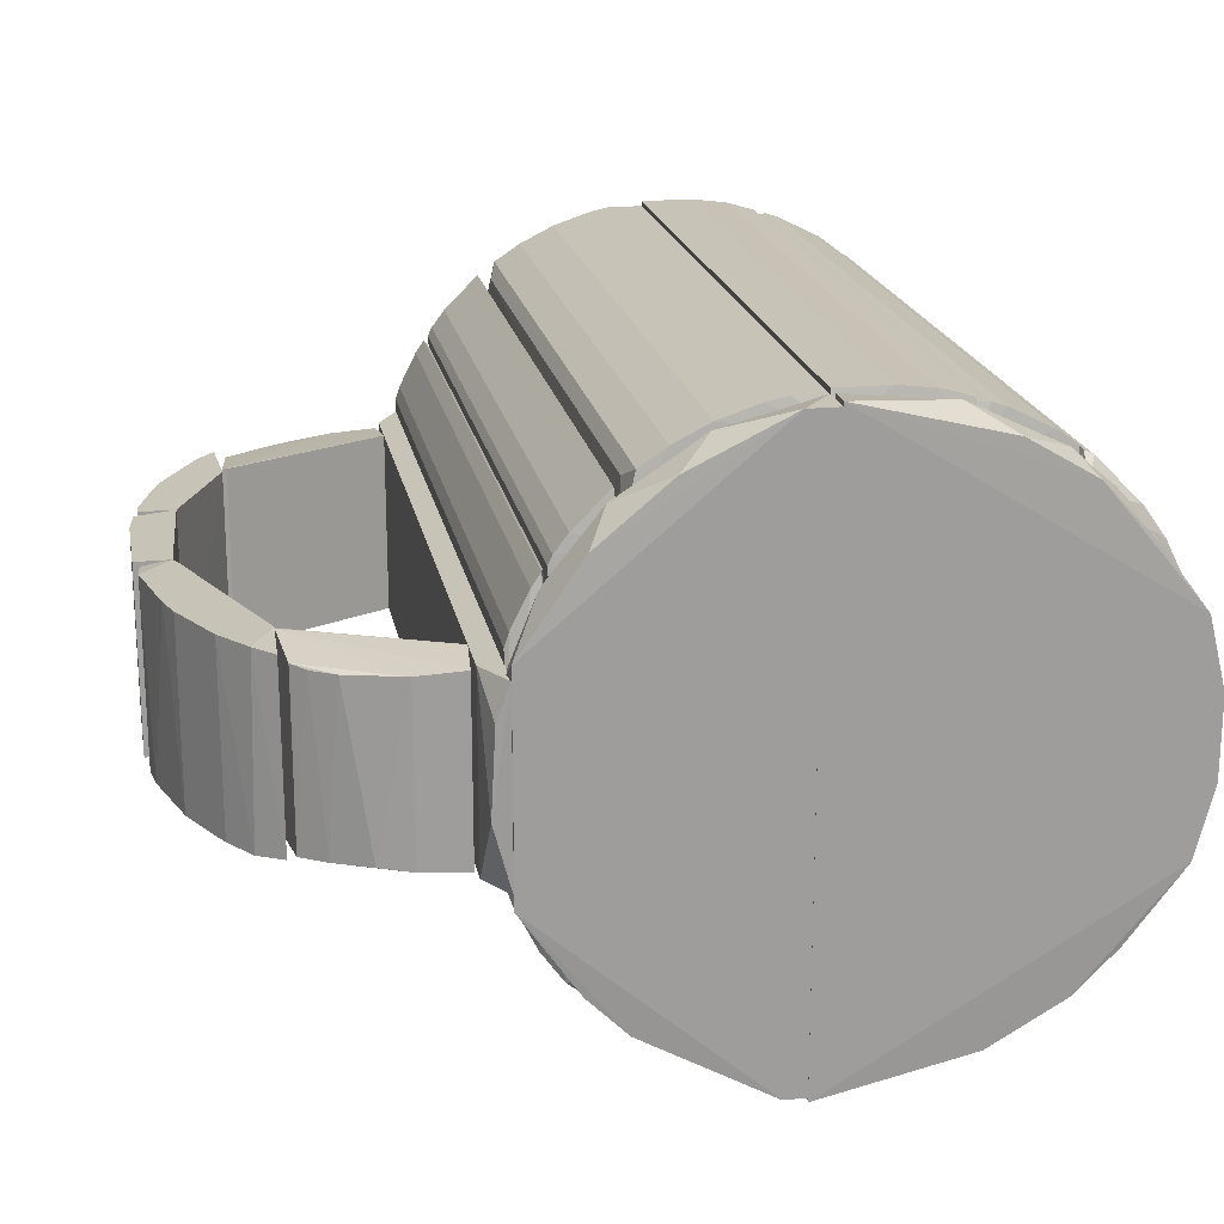
<metadata>
{"format":"obj","ext":"obj","renderer":"f3d","projection":"perspective","resolution":1024,"background":"white","views":[{"elev":19.7,"azim":169.3,"up":"+Y"}]}
</metadata>
<code>
o hull_0
v 0.04881 0.02064 0.00647
v 0.04881 0.02064 0.1366
v 0.04348 0.01531 0.1366
v 0.04341 0.01533 0.004999
v 0.04653 9.6e-05 0.1366
v 0.04653 -0.001342 0
v 0.04957 0.01836 0.00647
v 0.04957 0.01836 0.1366
v 0.04424 0.02901 0.00647
v 0.04424 0.02901 0.1366
v 0.04955 0.000192 0.1362
v 0.04729 0.02369 0.1366
v 0.04987 -0.001342 0
v 0.04361 0.02839 0.1338
v 0.04361 0.02839 0.009302
v 0.04577 0.02673 0.00647
v 0.04577 0.02673 0.1366
f 16 10 17
f 4 6 3
f 6 4 9
f 6 9 13
f 4 3 14
f 3 6 5
f 12 3 5
f 13 11 5
f 6 13 5
f 13 7 8
f 11 13 8
f 12 5 8
f 5 11 8
f 9 4 15
f 4 14 15
f 14 9 15
f 3 12 10
f 14 3 10
f 9 14 10
f 13 9 16
f 9 10 16
f 7 13 1
f 8 7 1
f 16 12 1
f 13 16 1
f 12 8 2
f 1 12 2
f 8 1 2
f 10 12 17
f 12 16 17
o hull_1
v 0.03425 0.03057 0.004999
v 0.03358 0.03206 0.1366
v 0.04281 0.01734 0.004999
v 0.03347 0.03213 0.004999
v 0.04272 0.0176 0.1366
v 0.04272 0.0313 0.00647
v 0.04272 0.0313 0.1366
v 0.03663 0.03815 0.1366
v 0.03406 0.03933 0.01278
v 0.03406 0.03933 0.1303
v 0.04348 0.02978 0.00647
v 0.04348 0.02978 0.1366
v 0.03435 0.04043 0.00647
v 0.03435 0.04043 0.1366
v 0.03435 0.03054 0.1366
v 0.04043 0.03435 0.00647
v 0.04043 0.03435 0.1366
f 23 34 24
f 22 25 19
f 25 22 29
f 22 20 29
f 20 28 29
f 19 25 31
f 25 30 31
f 21 30 33
f 30 25 33
f 20 22 18
f 21 20 18
f 19 21 18
f 25 29 34
f 33 25 34
f 22 19 32
f 18 22 32
f 19 18 32
f 21 19 27
f 19 31 27
f 31 30 27
f 20 21 23
f 28 20 23
f 29 28 23
f 21 33 23
f 33 34 23
f 30 21 26
f 21 27 26
f 27 30 26
f 34 29 24
f 29 23 24
o hull_2
v 0.00489 0.04648 0.004999
v -0.01613 0.04415 0.004999
v -0.01379 0.04415 0.004999
v 0.004658 0.04653 0.1366
v 0.004658 0.05262 0.00647
v 0.004658 0.05262 0.1366
v -0.01361 0.04424 0.1366
v -0.01361 0.05109 0.00647
v -0.01057 0.05185 0.00647
v -0.01057 0.05185 0.1366
v -0.002955 0.05262 0.1366
v -0.004478 0.05262 0.00647
v -0.004478 0.05262 0.1366
v -0.01589 0.04424 0.1366
v -0.01589 0.05033 0.00647
v -0.01589 0.05033 0.1366
f 45 46 47
f 40 45 48
f 40 35 39
f 45 40 39
f 40 48 38
f 35 40 38
f 48 45 50
f 49 36 50
f 36 48 50
f 48 36 37
f 36 35 37
f 35 38 37
f 50 45 44
f 43 44 46
f 39 35 46
f 45 39 46
f 35 36 46
f 36 43 46
f 38 48 41
f 48 37 41
f 37 38 41
f 36 49 42
f 49 50 42
f 43 36 42
f 50 44 42
f 44 43 42
f 44 45 47
f 46 44 47
o hull_3
v -0.01595 0.04952 0.1362
v -0.03112 0.04272 0.00647
v -0.03112 0.04272 0.1366
v -0.03051 0.03494 0.004999
v -0.01591 0.04956 0.006608
v -0.01818 0.04957 0.00647
v -0.01818 0.04957 0.1366
v -0.02896 0.03572 0.004999
v -0.0159 0.04348 0.1366
v -0.02046 0.04881 0.00647
v -0.02046 0.04881 0.1366
v -0.02883 0.03587 0.1366
v -0.03036 0.03511 0.1366
v -0.01572 0.04351 0.004999
v -0.02807 0.045 0.00647
v -0.02807 0.045 0.1366
f 63 58 62
f 51 59 64
f 54 63 53
f 63 59 53
f 52 54 53
f 53 59 61
f 54 52 65
f 64 54 65
f 52 53 65
f 51 64 55
f 64 56 55
f 53 61 66
f 61 65 66
f 65 53 66
f 64 59 58
f 54 64 58
f 63 54 58
f 56 64 60
f 61 56 60
f 65 61 60
f 64 65 60
f 59 51 57
f 61 59 57
f 56 61 57
f 51 55 57
f 55 56 57
f 59 63 62
f 58 59 62
o hull_4
v -0.03188 0.04196 0.00647
v -0.03188 0.04196 0.1366
v -0.0426 0.01886 0.004999
v -0.03159 0.04134 0.1331
v -0.03493 0.03967 0.1366
v -0.03092 0.03443 0.004999
v -0.0433 0.03054 0.1366
v -0.03112 0.03434 0.1366
v -0.04102 0.03358 0.00647
v -0.04102 0.03358 0.1366
v -0.04254 0.01912 0.1366
v -0.03025 0.03807 0
v -0.03341 0.04119 0.00647
v -0.03341 0.04119 0.1366
v -0.04482 0.02826 0.00647
v -0.04482 0.02826 0.1366
v -0.04863 0.02065 0.00647
v -0.04863 0.02065 0.1366
v -0.04814 0.01975 0.133
v -0.04814 0.01975 0.01007
f 68 79 80
f 83 86 84
f 77 71 84
f 71 77 74
f 74 77 69
f 86 83 69
f 83 78 69
f 84 71 73
f 71 74 68
f 78 74 72
f 74 69 72
f 69 78 72
f 78 83 81
f 83 84 81
f 75 78 81
f 73 75 81
f 78 75 79
f 75 71 79
f 67 78 79
f 68 67 79
f 84 86 85
f 77 84 85
f 69 77 85
f 86 69 85
f 71 75 76
f 73 71 76
f 75 73 76
f 84 73 82
f 81 84 82
f 73 81 82
f 74 78 70
f 78 67 70
f 68 74 70
f 67 68 70
f 71 68 80
f 79 71 80
o hull_5
v -0.04707 0.02007 0
v -0.04635 9.3e-05 0.1366
v -0.04243 0.01934 0.004999
v -0.04243 0.01778 0.004999
v -0.05203 0.000875 0.01182
v -0.05203 0.000875 0.1313
v -0.05243 0.006943 0.00647
v -0.05243 0.006943 0.1366
v -0.04939 0.01912 0.00647
v -0.04939 0.01912 0.1366
v -0.04254 0.0176 0.1366
v -0.04254 0.01912 0.1366
v -0.04623 -0.000853 0
v -0.05091 0.01455 0.00647
v -0.05091 0.01455 0.1366
f 96 100 101
f 93 91 94
f 91 93 99
f 94 88 97
f 88 99 97
f 94 91 92
f 88 94 92
f 91 99 92
f 99 88 92
f 94 97 96
f 99 93 87
f 89 99 87
f 95 96 87
f 87 96 98
f 97 89 98
f 96 97 98
f 89 87 98
f 93 94 100
f 96 95 100
f 87 93 100
f 95 87 100
f 99 89 90
f 89 97 90
f 97 99 90
f 94 96 101
f 100 94 101
o hull_6
v -0.01133 -0.04482 0.1366
v -0.02979 -0.03558 0.004999
v -0.01875 -0.04607 0
v -0.01971 -0.04555 0.1362
v -0.03036 -0.0433 0.00647
v -0.03036 -0.0433 0.1366
v -0.02959 -0.03569 0.1366
v -0.02655 -0.04558 0.00647
v -0.02655 -0.04558 0.1366
v -0.01111 -0.04491 0.004999
f 110 104 105
f 108 102 111
f 108 111 103
f 108 103 107
f 102 108 107
f 107 109 110
f 102 107 110
f 111 102 104
f 103 111 104
f 110 109 104
f 107 103 106
f 109 107 106
f 104 109 106
f 103 104 106
f 102 110 105
f 104 102 105
o hull_7
v -0.01133 -0.05167 0.00647
v -0.01133 -0.05167 0.1366
v 0.007309 -0.04628 0.004999
v -0.007521 -0.04558 0.1366
v 0.008569 -0.04943 -0
v -0.01894 -0.04939 0.00647
v -0.01894 -0.04939 0.1366
v -0.02579 -0.04634 0.00647
v -0.02579 -0.04634 0.1366
v 0.006939 -0.04634 0.1366
v -0.006762 -0.05243 0.00647
v -0.006762 -0.05243 0.1366
v -0.02274 -0.04787 0.00647
v -0.02274 -0.04787 0.1366
v -0.009803 -0.04558 0.1366
v 0.006942 -0.05243 0.00647
v 0.006942 -0.05243 0.1366
v -0.007478 -0.04551 0.004999
v -0.01437 -0.05091 0.00647
v -0.01437 -0.05091 0.1366
v -0.02468 -0.04582 0.01089
v -0.02468 -0.04582 0.1322
f 118 130 131
f 128 126 125
f 128 116 121
f 126 128 121
f 116 114 121
f 128 125 113
f 116 128 127
f 128 122 127
f 122 116 127
f 124 125 120
f 125 126 120
f 114 116 129
f 121 114 129
f 122 128 123
f 128 113 123
f 113 122 123
f 120 126 133
f 132 120 133
f 126 129 133
f 129 132 133
f 116 124 119
f 124 120 119
f 120 132 119
f 129 116 119
f 132 129 119
f 125 124 118
f 113 125 118
f 126 121 115
f 129 126 115
f 121 129 115
f 116 122 112
f 122 113 112
f 130 116 112
f 113 130 112
f 124 116 117
f 116 130 117
f 118 124 117
f 130 118 117
f 130 113 131
f 113 118 131
o hull_8
v -0.04623 0.001075 0
v -0.04243 -0.01837 0.004999
v -0.04243 -0.01992 0.004999
v -0.05243 -0.006762 0.00647
v -0.05243 -0.006762 0.1366
v -0.05203 -0.000712 0.01175
v -0.05203 -0.000712 0.1314
v -0.04939 -0.01894 0.00647
v -0.04939 -0.01894 0.1366
v -0.04634 9.1e-05 0.1366
v -0.04254 -0.01818 0.1366
v -0.04254 -0.0197 0.1366
v -0.05167 -0.01133 0.00647
v -0.05167 -0.01133 0.1366
v -0.05091 -0.01437 0.00647
v -0.05091 -0.01437 0.1366
f 147 148 149
f 141 134 136
f 136 145 142
f 141 136 142
f 134 140 143
f 142 145 143
f 140 134 139
f 134 137 139
f 137 140 139
f 142 143 147
f 145 136 144
f 134 143 144
f 143 145 144
f 143 140 138
f 140 137 138
f 147 143 138
f 137 147 138
f 134 141 148
f 141 142 148
f 136 134 135
f 134 144 135
f 144 136 135
f 137 134 146
f 147 137 146
f 134 148 146
f 148 147 146
f 142 147 149
f 148 142 149
o hull_9
v -0.03015 -0.03501 0.004999
v -0.03264 -0.04177 0.00647
v -0.03264 -0.04177 0.1366
v -0.04787 -0.02275 0.00647
v -0.04787 -0.02275 0.1366
v -0.03087 -0.0419 0.0101
v -0.03087 -0.0419 0.133
v -0.04406 -0.0296 0.00647
v -0.04406 -0.0296 0.1366
v -0.03036 -0.03492 0.1366
v -0.04634 -0.02579 0.00647
v -0.04634 -0.02579 0.1366
v -0.04863 -0.0197 0.00647
v -0.04863 -0.0197 0.1366
v -0.04178 -0.03264 0.00647
v -0.04178 -0.03264 0.1366
v -0.04178 -0.0197 0.1366
v -0.04183 -0.01945 0.004999
v -0.03112 -0.04254 0.00647
v -0.03112 -0.04254 0.1366
f 160 158 161
f 151 168 152
f 159 154 152
f 154 159 166
f 159 167 166
f 168 151 150
f 167 159 150
f 151 152 164
f 150 151 164
f 167 150 164
f 153 154 163
f 154 166 163
f 166 167 163
f 152 154 158
f 167 153 162
f 153 163 162
f 163 167 162
f 150 159 156
f 164 152 165
f 152 158 165
f 158 164 165
f 154 153 160
f 153 167 160
f 158 160 157
f 167 164 157
f 164 158 157
f 160 167 157
f 152 168 169
f 159 152 169
f 168 156 169
f 156 159 169
f 168 150 155
f 156 168 155
f 150 156 155
f 158 154 161
f 154 160 161
o hull_10
v 0.0823 -0.01589 0.1047
v 0.0823 0.01607 0.1047
v 0.08307 -0.01589 0.1168
v 0.08307 0.01607 0.1168
v 0.08611 0.01607 0.113
v 0.09372 0.01607 0.09782
v 0.08991 -0.01589 0.0864
v 0.09068 -0.01589 0.08488
v 0.09068 0.01607 0.08488
v 0.0922 -0.01589 0.1016
v 0.0922 0.01607 0.1016
v 0.09677 -0.01589 0.08488
v 0.09677 0.01607 0.08488
v 0.09677 0.01607 0.08716
v 0.09524 -0.01589 0.09325
v 0.08288 0.01481 0.1156
v 0.08839 -0.01589 0.1092
f 180 179 175
f 173 185 172
f 176 184 172
f 185 173 171
f 173 182 171
f 171 182 178
f 176 171 178
f 182 173 180
f 172 185 170
f 176 172 170
f 185 171 170
f 171 176 170
f 184 176 181
f 178 182 181
f 172 184 186
f 186 180 174
f 173 172 174
f 180 173 174
f 172 186 174
f 182 180 183
f 184 181 183
f 181 182 183
f 176 178 177
f 181 176 177
f 178 181 177
f 186 184 179
f 180 186 179
f 183 180 175
f 184 183 175
f 179 184 175
o hull_11
v 0.09655 0.01459 0.08371
v 0.09655 -0.01441 0.08371
v 0.09753 -0.01589 0.08259
v 0.09753 0.01607 0.08259
v 0.09829 -0.01589 0.05976
v 0.09829 -0.01589 0.0765
v 0.09829 0.01607 0.05976
v 0.09829 0.01607 0.0765
v 0.0922 -0.01589 0.05976
v 0.0922 0.01607 0.05976
v 0.09068 -0.01589 0.08488
v 0.09068 -0.01589 0.08259
v 0.09068 0.01607 0.08488
f 189 187 188
f 187 199 197
f 196 199 193
f 191 196 193
f 197 191 189
f 196 191 195
f 191 197 195
f 191 193 194
f 193 199 194
f 194 189 192
f 189 191 192
f 191 194 192
f 199 196 198
f 197 199 198
f 196 195 198
f 195 197 198
f 199 187 190
f 187 189 190
f 194 199 190
f 189 194 190
f 187 197 188
f 197 189 188
o hull_12
v 0.004662 0.04652 0.1366
v 0.004721 0.05181 0.006736
v 0.03358 0.03283 0.1366
v 0.006183 0.04577 0.1366
v 0.01379 0.05109 0.00647
v 0.01379 0.05109 0.1366
v 0.004335 0.04662 0.004999
v 0.02673 0.04576 0.00647
v 0.02673 0.04576 0.1366
v 0.03259 0.04057 0.01097
v 0.03259 0.04057 0.1321
v 0.009988 0.05185 0.00647
v 0.009988 0.05185 0.1366
v 0.0313 0.04272 0.00647
v 0.0313 0.04272 0.1366
v 0.004758 0.05179 0.1362
v 0.02064 0.04881 0.00647
v 0.02064 0.04881 0.1366
v 0.00589 0.04584 0.004999
v 0.03387 0.03264 0.005185
f 218 202 203
f 210 214 202
f 214 200 202
f 219 210 202
f 214 210 213
f 200 214 205
f 206 200 215
f 211 206 201
f 206 215 201
f 214 213 208
f 205 214 208
f 208 216 217
f 216 205 217
f 205 208 217
f 210 219 209
f 213 210 209
f 219 213 209
f 213 219 207
f 208 213 207
f 216 208 207
f 200 205 212
f 205 211 212
f 215 200 212
f 211 201 212
f 201 215 212
f 206 211 204
f 211 205 204
f 216 206 204
f 205 216 204
f 200 206 218
f 219 202 218
f 206 216 218
f 207 219 218
f 216 207 218
f 202 200 203
f 200 218 203
o hull_13
v 0.03494 -0.0306 0.004999
v 0.04881 -0.02046 0.00647
v 0.04881 -0.02046 0.1366
v 0.04348 -0.03036 0.1366
v 0.05029 0.00202 0
v 0.03529 -0.03825 0.008082
v 0.03529 -0.03825 0.135
v 0.03511 -0.03036 0.1366
v 0.04957 -0.01818 0.00647
v 0.04957 -0.01818 0.1366
v 0.04694 0.00202 0
v 0.04652 9.1e-05 0.1366
v 0.04652 -0.02503 0.1366
v 0.045 -0.02807 0.00647
v 0.045 -0.02807 0.1366
v 0.04952 -3.8e-05 0.1362
v 0.0412 -0.0334 0.00647
v 0.0412 -0.0334 0.1366
f 223 233 234
f 232 231 227
f 231 232 229
f 224 220 230
f 231 224 230
f 220 227 230
f 227 231 230
f 220 225 226
f 227 220 226
f 225 220 236
f 220 224 236
f 226 225 236
f 224 231 235
f 229 224 235
f 231 229 235
f 232 227 237
f 227 226 237
f 226 236 237
f 221 224 228
f 224 229 228
f 229 221 228
f 221 232 233
f 224 221 233
f 236 224 233
f 232 237 223
f 237 236 223
f 236 233 223
f 232 221 222
f 221 229 222
f 229 232 222
f 233 232 234
f 232 223 234
o hull_14
v 0.01455 -0.05091 0.00647
v 0.01455 -0.05091 0.1366
v 0.007706 -0.04558 0.1366
v 0.007404 -0.04568 0.004999
v 0.02826 -0.04482 0.00647
v 0.02826 -0.04482 0.1366
v 0.0351 -0.03949 0.00647
v 0.0351 -0.03949 0.1366
v 0.0351 -0.03112 0.1366
v 0.01912 -0.04939 0.00647
v 0.01912 -0.04939 0.1366
v 0.007108 -0.05155 0.1359
v 0.007108 -0.05155 0.007237
v 0.03542 -0.03089 0.004999
v 0.03358 -0.04102 0.00647
v 0.03358 -0.04102 0.1366
f 252 245 253
f 241 246 251
f 246 245 251
f 245 246 240
f 241 249 240
f 246 241 240
f 251 245 244
f 245 240 248
f 249 241 250
f 247 241 242
f 241 251 242
f 248 247 242
f 248 242 243
f 245 248 243
f 241 247 238
f 247 248 238
f 249 250 238
f 250 241 238
f 240 249 239
f 248 240 239
f 238 248 239
f 249 238 239
f 244 245 252
f 251 244 252
f 242 251 252
f 243 242 252
f 243 252 253
f 245 243 253
o hull_15
v 0.0823 -0.01589 0.1062
v 0.0823 0.01607 0.1062
v 0.06222 -0.01468 0.1289
v 0.06222 0.01486 0.1289
v 0.08154 -0.01589 0.1062
v 0.08154 0.01607 0.1062
v 0.05409 -0.01511 0.1292
v 0.05409 0.01529 0.1292
v 0.0811 0.01474 0.1176
v 0.0811 -0.01456 0.1176
v 0.05338 -0.01589 0.1214
v 0.05338 0.01607 0.1214
v 0.06784 0.0144 0.1272
v 0.07597 -0.01414 0.1224
v 0.06578 -0.01432 0.1279
v 0.07194 -0.01426 0.1252
v 0.07194 0.01445 0.1252
f 268 269 266
f 260 264 254
f 264 260 265
f 264 265 259
f 265 260 261
f 263 254 262
f 261 260 257
f 270 262 257
f 262 270 267
f 263 262 267
f 254 264 258
f 264 259 258
f 259 254 258
f 259 265 255
f 254 259 255
f 265 261 255
f 262 254 255
f 261 257 255
f 257 262 255
f 260 254 256
f 254 263 256
f 257 260 256
f 268 257 256
f 267 270 269
f 263 267 269
f 256 263 269
f 268 256 269
f 270 257 266
f 257 268 266
f 269 270 266
o hull_16
v 0.07949 -0.01549 0.01691
v 0.09732 -0.01553 0.05927
v 0.08763 -0.01589 0.02551
v 0.08763 0.01607 0.02551
v 0.09144 -0.01589 0.05823
v 0.09144 0.01607 0.05823
v 0.07957 0.01553 0.0171
v 0.09722 0.01553 0.05902
v 0.08307 0.01607 0.01942
v 0.09753 -0.01589 0.05366
v 0.09753 0.01607 0.05366
v 0.07926 -0.01589 0.02703
v 0.07926 0.01607 0.02703
v 0.09448 0.01607 0.04072
v 0.09296 -0.01589 0.03616
v 0.09296 0.01607 0.03616
v 0.09677 -0.01589 0.04909
v 0.0922 -0.01589 0.05976
v 0.0922 0.01607 0.05976
v 0.08383 -0.01589 0.02018
f 276 282 275
f 285 288 282
f 277 271 283
f 276 284 283
f 282 276 283
f 271 282 283
f 283 284 274
f 282 271 290
f 285 282 290
f 285 284 287
f 288 285 287
f 284 276 281
f 278 272 281
f 287 284 281
f 271 277 279
f 277 283 279
f 283 274 279
f 290 271 279
f 274 290 279
f 274 285 273
f 285 290 273
f 290 274 273
f 276 288 289
f 288 272 289
f 272 278 289
f 281 276 289
f 278 281 289
f 284 285 286
f 274 284 286
f 285 274 286
f 272 288 280
f 288 287 280
f 281 272 280
f 287 281 280
f 288 276 275
f 282 288 275
o hull_17
v 0.05407 0.01522 0.007001
v 0.05407 -0.01503 0.007001
v 0.06214 -0.01455 0.007299
v 0.06214 0.01473 0.007299
v 0.05338 -0.01589 0.01485
v 0.05338 0.01607 0.01485
v 0.07926 -0.01589 0.02626
v 0.07926 0.01607 0.02626
v 0.06767 -0.01408 0.008943
v 0.07384 -0.01428 0.01226
v 0.07849 -0.01589 0.02626
v 0.07849 0.01607 0.02626
v 0.07175 0.01434 0.01094
v 0.07577 0.01428 0.01367
v 0.07817 0.01473 0.01567
v 0.07817 -0.01455 0.01567
f 293 299 300
f 295 292 297
f 292 295 296
f 296 295 302
f 292 296 291
f 294 292 291
f 306 304 305
f 297 306 305
f 294 305 303
f 299 294 303
f 305 304 303
f 297 292 293
f 306 297 293
f 292 294 293
f 294 299 293
f 296 302 298
f 302 297 298
f 291 296 298
f 294 291 298
f 297 305 298
f 305 294 298
f 295 297 301
f 302 295 301
f 297 302 301
f 304 306 300
f 303 304 300
f 299 303 300
f 306 293 300
o hull_18
v 0.03537 0.03818 0.006275
v 0.04704 -0.00059 0.006561
v 0.004317 0.04683 0.006523
v 0.02099 0.04761 0.00629
v 0.004658 0.05185 -0.000381
v 0.004658 9.1e-05 0.005709
v 0.004658 9.1e-05 -0.000381
v 0.04957 9.1e-05 -0.000381
v 0.04957 9.1e-05 0.00647
v 0.04957 0.01836 -0.000381
v 0.02678 0.04356 -0
v 0.009991 0.05185 -0.000381
v 0.03895 0.03341 -0
v 0.004692 0.05182 0.006465
v 0.05073 0.01157 0.006647
v 0.04466 0.02668 0.006269
f 322 316 319
f 314 313 311
f 314 311 316
f 315 314 321
f 307 320 321
f 314 316 321
f 320 307 310
f 307 317 310
f 313 314 308
f 312 313 308
f 314 315 308
f 315 321 308
f 308 321 309
f 311 313 309
f 313 312 309
f 320 311 309
f 321 320 309
f 312 308 309
f 311 320 318
f 316 311 318
f 320 310 318
f 310 317 318
f 307 321 322
f 321 316 322
f 317 307 319
f 316 318 319
f 318 317 319
f 307 322 319
o hull_19
v -0.02085 0.04631 0
v -0.0508 0.01124 0.006363
v -0.03234 0.03954 0
v -0.05204 0.00045 0.006424
v 0.005003 0.04677 0.006512
v -0.04938 0.01912 -0.000381
v -0.04702 0.02232 0.00635
v -0.03738 0.0362 0.006327
v -0.04703 -0.000719 0.006576
v 0.004658 0.05262 -0.000381
v 0.004658 9.1e-05 0.005709
v 0.004658 9.1e-05 -0.000381
v -0.01403 0.0501 0.006334
v -0.02999 0.04252 0.00628
v -0.04114 0.03007 0
v 0.003873 0.05189 0.006376
v -0.05243 0.006949 -0.000381
v -0.05243 9.1e-05 -0.000381
f 326 324 339
f 327 334 332
f 338 327 332
f 334 327 333
f 332 334 340
f 333 327 331
f 334 333 331
f 340 334 331
f 326 340 331
f 332 340 328
f 327 338 335
f 338 332 335
f 332 323 335
f 323 336 335
f 331 327 330
f 329 331 330
f 328 329 330
f 337 328 330
f 327 335 330
f 335 336 330
f 323 332 325
f 336 323 325
f 332 328 325
f 328 337 325
f 337 330 325
f 330 336 325
f 326 331 324
f 331 329 324
f 329 328 324
f 324 328 339
f 340 326 339
f 328 340 339
o hull_20
v 0.02682 -0.04459 0.006298
v 0.04863 -0.01852 0.006319
v 0.03299 -0.03932 0
v 0.04393 -0.02792 0.006252
v 0.01076 -0.05167 -0.000381
v 0.007043 -0.05156 0.006456
v 0.006736 -0.04655 0.006505
v 0.04703 0.000809 0.006566
v 0.03835 -0.03517 0.006291
v 0.04957 -0.01818 -0.000381
v 0.04957 9.1e-05 -0.000381
v 0.04957 9.1e-05 0.00647
v 0.03976 -0.03255 0
v 0.00695 -0.05167 -0.000381
v 0.00695 9.1e-05 0.005709
v 0.00695 9.1e-05 -0.000381
f 353 350 344
f 345 354 356
f 345 356 351
f 354 345 346
f 351 356 348
f 356 355 348
f 346 349 348
f 345 351 350
f 348 349 342
f 345 350 343
f 349 346 341
f 346 345 341
f 343 349 341
f 345 343 341
f 351 348 352
f 350 351 352
f 348 342 352
f 342 350 352
f 356 354 347
f 355 356 347
f 354 346 347
f 348 355 347
f 346 348 347
f 349 343 353
f 343 350 353
f 342 349 344
f 350 342 344
f 349 353 344
o hull_21
v -0.0329 -0.04032 0.006311
v -0.01937 -0.04681 0
v -0.02563 -0.04529 0.006291
v 0.006941 9.1e-05 0.005709
v 0.006941 9.1e-05 -0.000381
v 0.006941 -0.05243 -0.000381
v -0.04518 -0.02582 0.006302
v -0.04938 -0.01894 -0.000381
v -0.05066 -0.01184 0.006352
v -0.04703 0.000856 0.00657
v -0.05205 -0.000249 0.006426
v 0.006092 -0.05168 0.006373
v -0.03221 -0.03937 -0
v -0.01178 -0.05068 0.006338
v -0.05243 -0.006763 -0.000381
v -0.05243 9.1e-05 -0.000381
v -0.04079 -0.03231 0.006293
v 0.00715 -0.04648 0.006495
v -0.03966 -0.03192 0
f 369 357 375
f 360 374 361
f 361 374 362
f 372 361 362
f 362 369 364
f 372 362 364
f 374 360 366
f 360 361 366
f 361 372 366
f 372 367 366
f 369 362 358
f 359 369 358
f 362 370 358
f 370 359 358
f 362 374 368
f 370 362 368
f 374 370 368
f 363 364 373
f 366 363 373
f 364 363 365
f 366 367 365
f 363 366 365
f 367 372 371
f 372 364 371
f 365 367 371
f 364 365 371
f 369 359 357
f 374 366 357
f 370 374 357
f 359 370 357
f 366 373 357
f 357 373 375
f 364 369 375
f 373 364 375
o hull_22
v 0.04958 -0.01579 0.1362
v 0.05338 -0.01589 0.006486
v 0.05338 -0.01589 0.1298
v 0.05338 0.01607 0.006486
v 0.05338 0.01607 0.1298
v 0.05185 0.009985 -0.000367
v 0.05185 -0.01056 0.1366
v 0.04958 -0.01581 -0
v 0.04957 0.01607 0.1366
v 0.04957 0.01607 -0.000367
v 0.05262 -0.004474 -0.000367
v 0.05262 0.004656 0.1366
f 379 386 381
f 385 383 384
f 379 385 384
f 384 383 376
f 383 378 376
f 378 383 377
f 379 378 377
f 384 387 380
f 379 384 380
f 378 379 380
f 387 378 380
f 383 385 386
f 377 383 386
f 379 377 386
f 387 384 382
f 378 387 382
f 384 376 382
f 376 378 382
f 385 379 381
f 386 385 381

</code>
